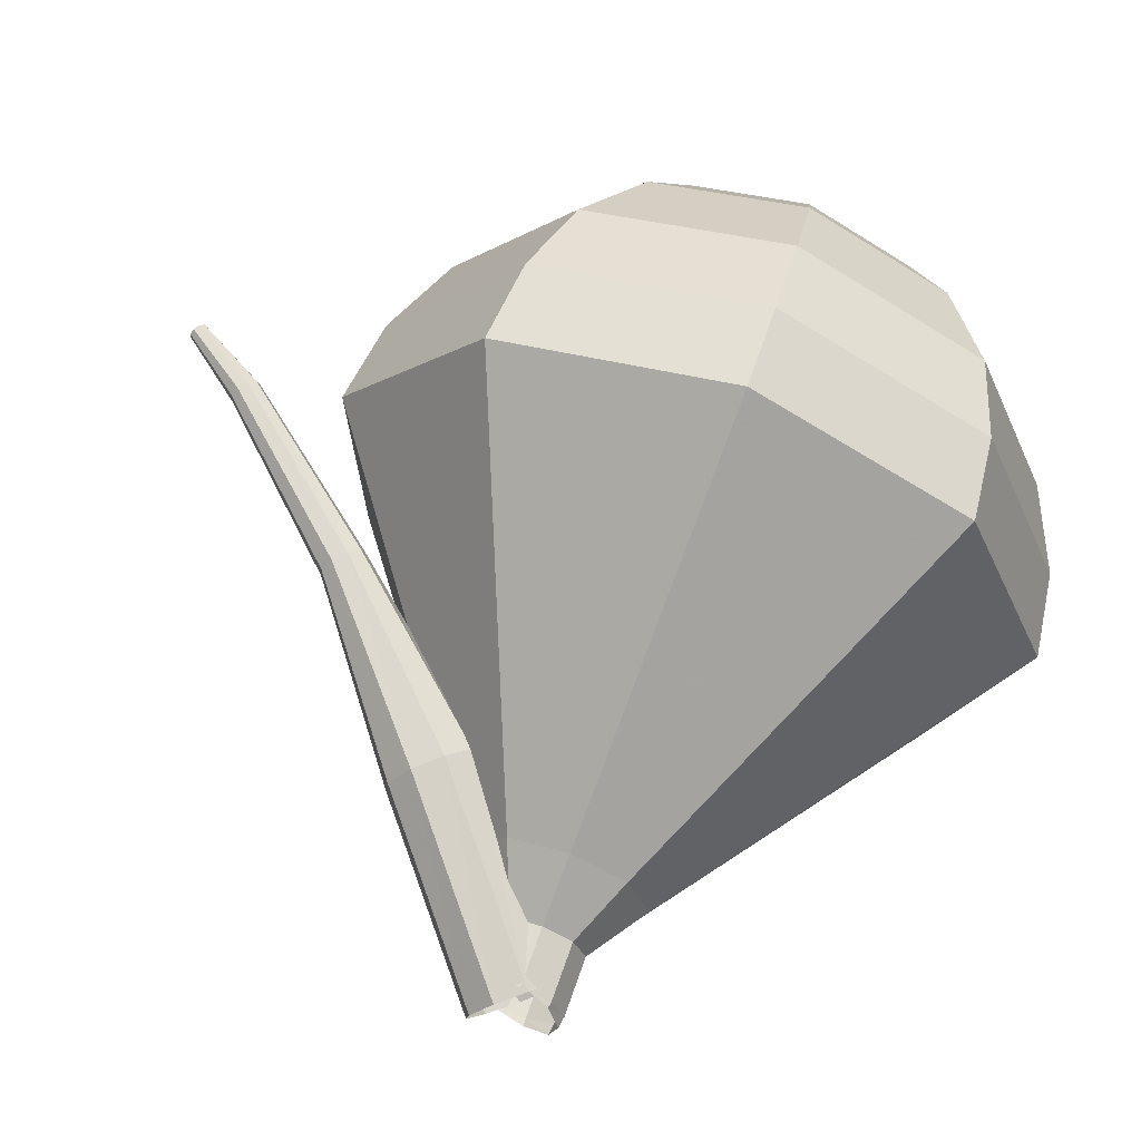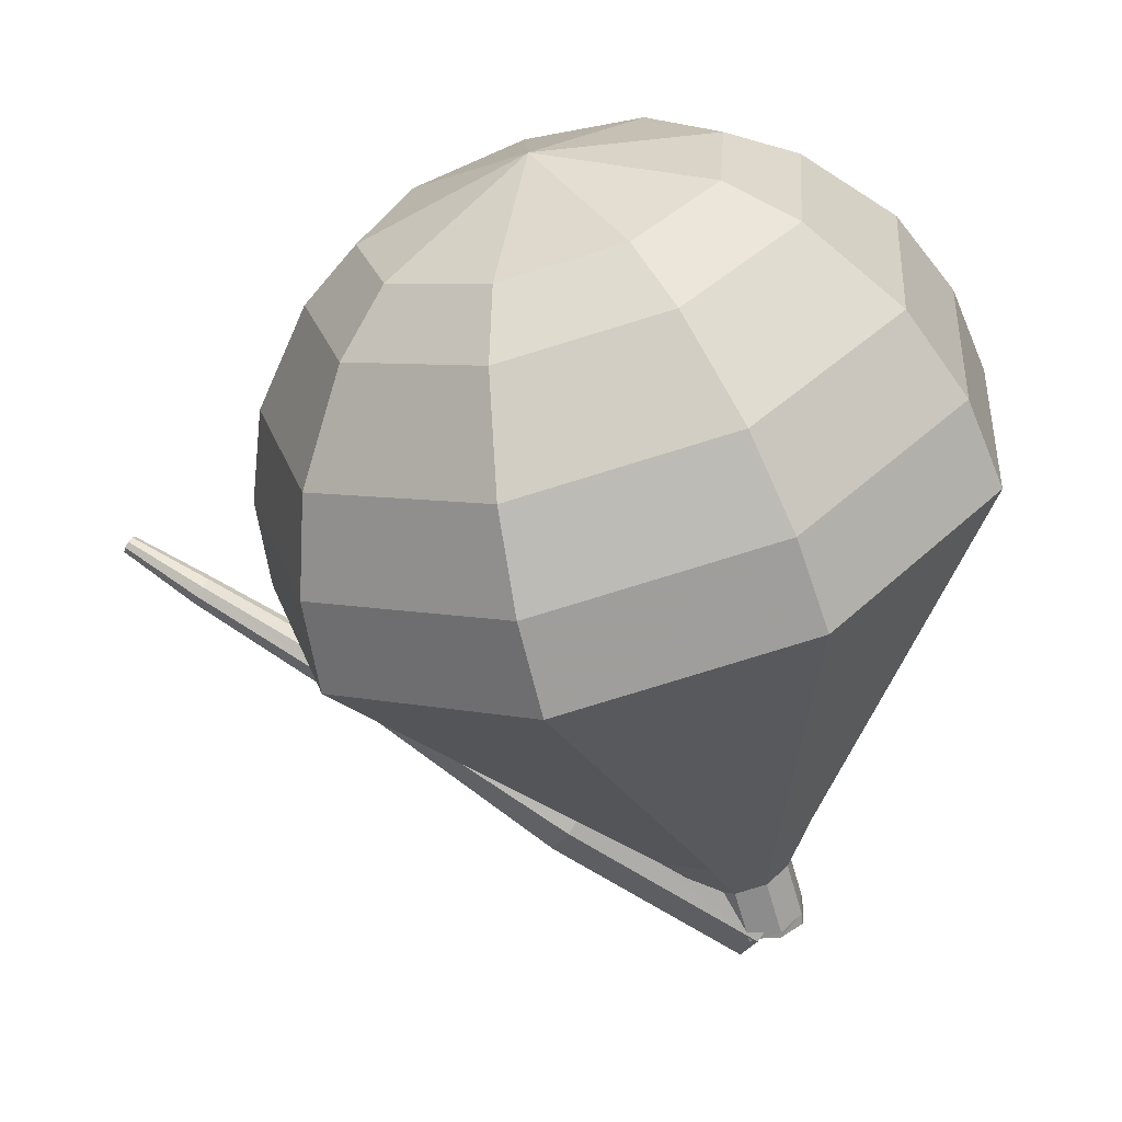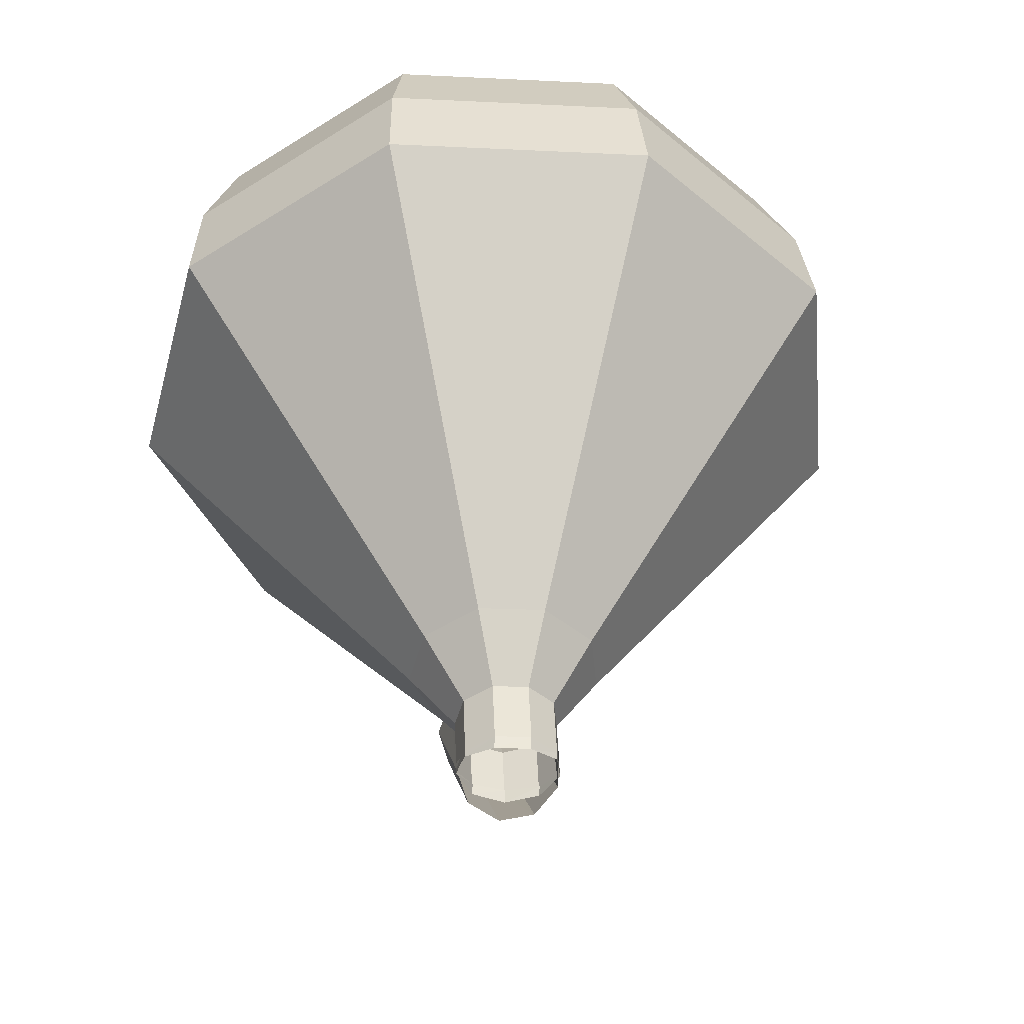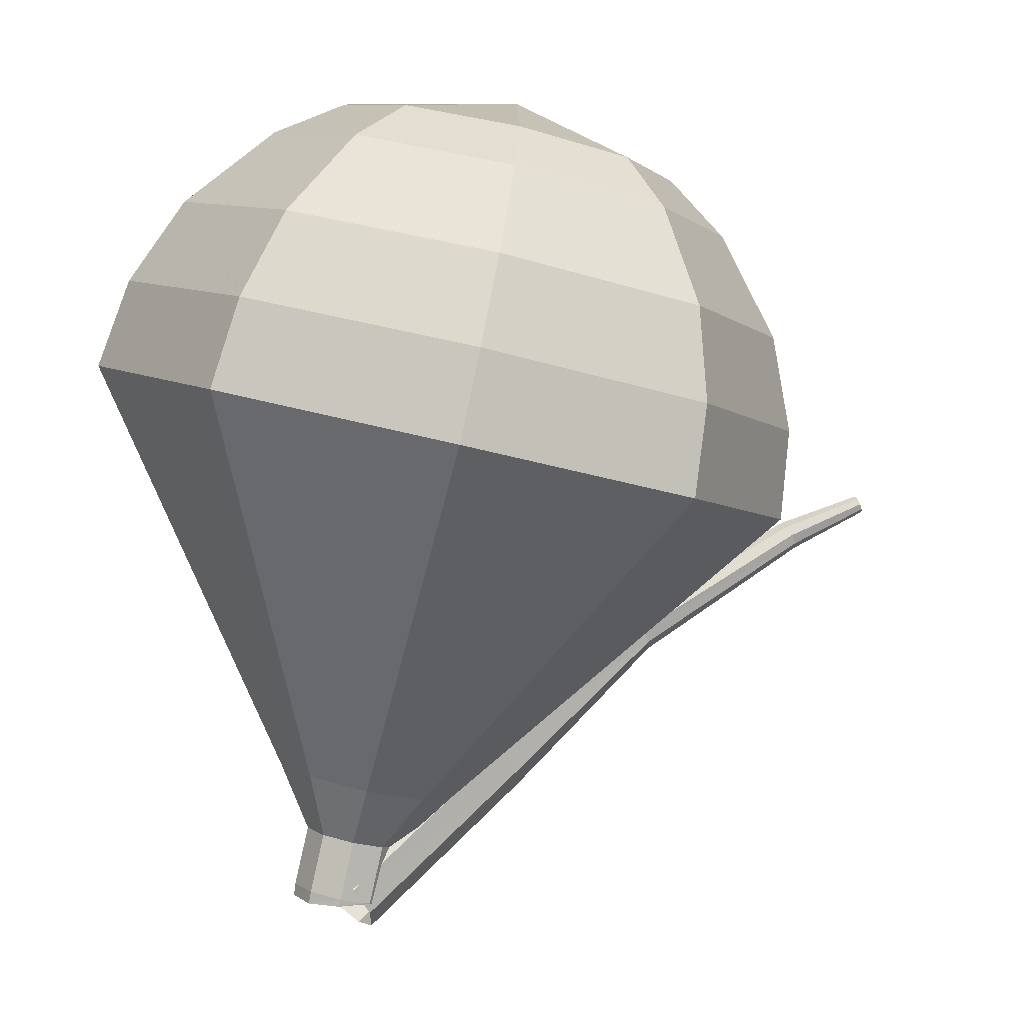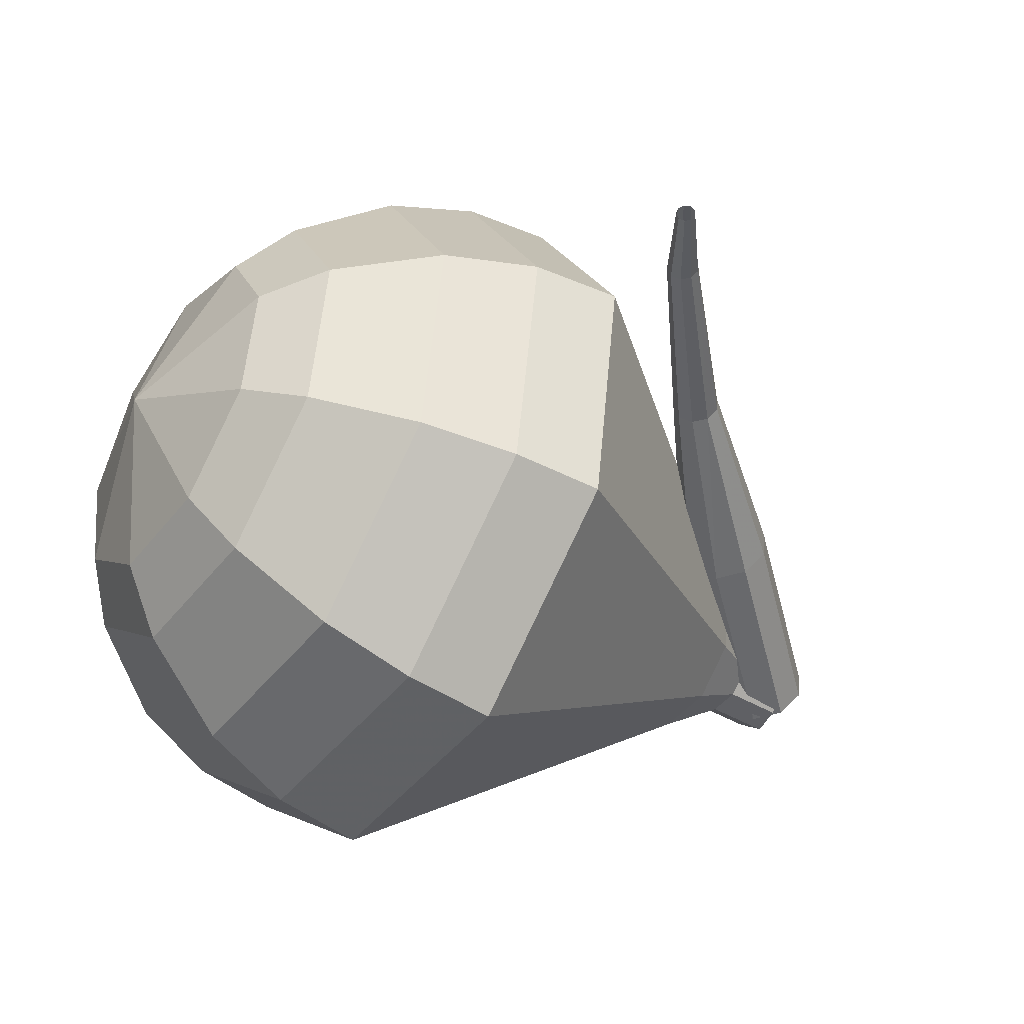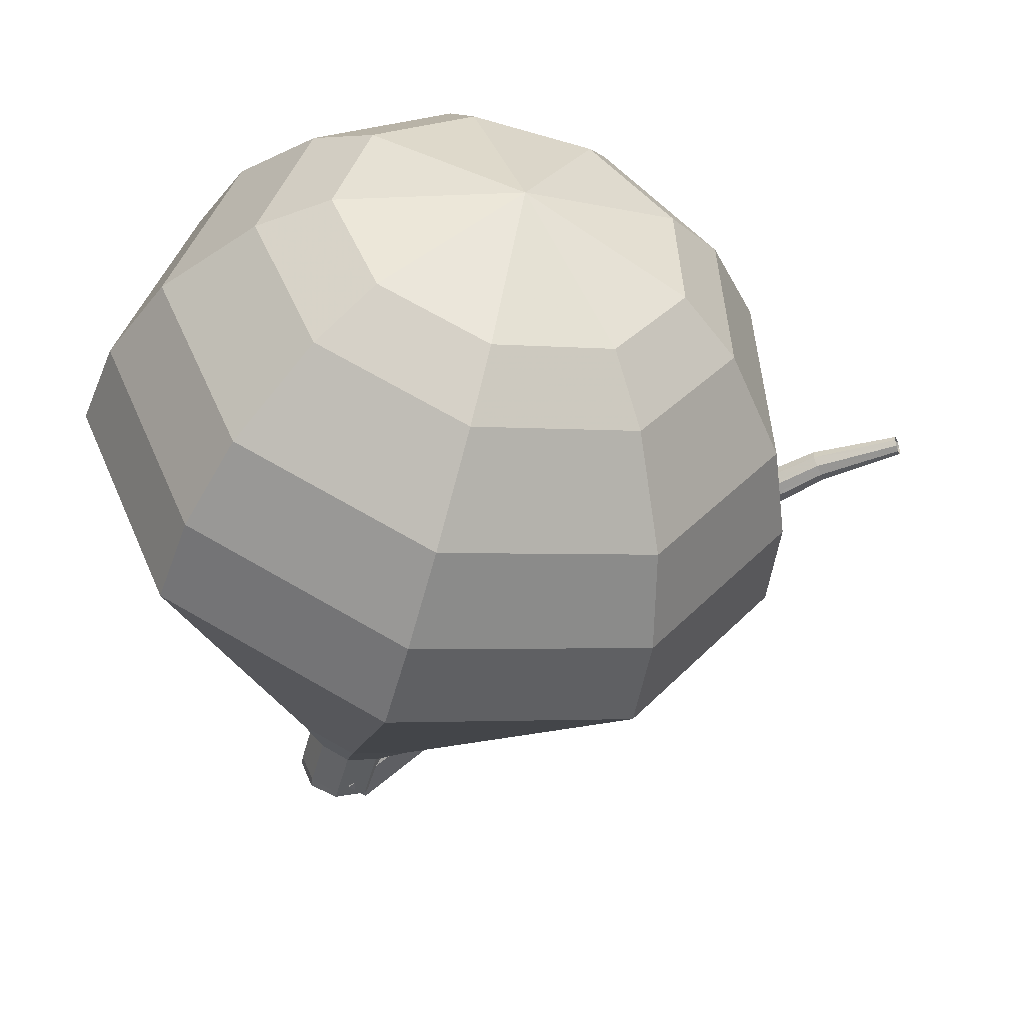
<metadata>
{"format":"obj","ext":"obj","renderer":"f3d","projection":"perspective","resolution":1024,"background":"white","views":[{"elev":57.6,"azim":33.7,"up":"+Z"},{"elev":28.0,"azim":24.7,"up":"+Y"},{"elev":-29.8,"azim":105.8,"up":"+Y"},{"elev":10.3,"azim":167.4,"up":"+Y"},{"elev":-31.7,"azim":-110.1,"up":"+Z"},{"elev":50.8,"azim":178.4,"up":"+Y"}]}
</metadata>
<code>
g tube1
v 164.1 113.2 195.9
v 163.7 113.2 195.3
v 163.3 112.7 195
v 163 112.2 195.1
v 162.8 111.7 195.6
v 163 111.6 196.2
v 163.4 111.9 196.7
v 163.8 112.4 196.8
v 164.1 112.9 196.5
v 164.1 113.2 195.9
v 160.4 115.8 197.4
v 160.1 115.7 196.8
v 159.7 115.3 196.5
v 159.4 114.7 196.6
v 159.3 114.2 197.1
v 159.4 114.1 197.7
v 159.8 114.4 198.2
v 160.2 115 198.4
v 160.4 115.5 198
v 160.4 115.8 197.4
v 156.4 117.7 198.6
v 156.3 117.6 198.2
v 156.1 117.4 198.1
v 156 117.1 198.1
v 155.9 116.9 198.4
v 156 116.8 198.7
v 156.1 117 199
v 156.3 117.3 199
v 156.4 117.6 198.9
v 156.4 117.7 198.6
v 152.5 119.5 199.2
v 152.4 119.4 198.9
v 152.3 119.3 198.8
v 152.3 119.1 198.9
v 152.2 118.9 199
v 152.2 118.9 199.3
v 152.3 119 199.4
v 152.4 119.2 199.5
v 152.5 119.4 199.4
v 152.5 119.5 199.2
v 150.7 120.1 199.1
v 150.7 120 199
v 150.6 119.9 198.9
v 150.6 119.8 199
v 150.6 119.7 199.1
v 150.6 119.7 199.2
v 150.6 119.8 199.3
v 150.6 119.9 199.3
v 150.7 120 199.3
v 150.7 120.1 199.1
f 1 2 12
f 12 11 1
f 2 3 13
f 13 12 2
f 3 4 14
f 14 13 3
f 4 5 15
f 15 14 4
f 5 6 16
f 16 15 5
f 6 7 17
f 17 16 6
f 7 8 18
f 18 17 7
f 8 9 19
f 19 18 8
f 9 10 20
f 20 19 9
f 11 12 22
f 22 21 11
f 12 13 23
f 23 22 12
f 13 14 24
f 24 23 13
f 14 15 25
f 25 24 14
f 15 16 26
f 26 25 15
f 16 17 27
f 27 26 16
f 17 18 28
f 28 27 17
f 18 19 29
f 29 28 18
f 19 20 30
f 30 29 19
f 21 22 32
f 32 31 21
f 22 23 33
f 33 32 22
f 23 24 34
f 34 33 23
f 24 25 35
f 35 34 24
f 25 26 36
f 36 35 25
f 26 27 37
f 37 36 26
f 27 28 38
f 38 37 27
f 28 29 39
f 39 38 28
f 29 30 40
f 40 39 29
f 31 32 42
f 42 41 31
f 32 33 43
f 43 42 32
f 33 34 44
f 44 43 33
f 34 35 45
f 45 44 34
f 35 36 46
f 46 45 35
f 36 37 47
f 47 46 36
f 37 38 48
f 48 47 37
f 38 39 49
f 49 48 38
f 39 40 50
f 50 49 39
v 164.5 112.4 195.9
v 164.2 112.4 195.3
v 163.7 112.4 194.9
v 163 112.4 195
v 162.5 112.4 195.6
v 162.5 112.4 196.3
v 163 112.4 196.8
v 163.7 112.4 196.9
v 164.2 112.4 196.6
v 164.5 112.4 195.9
v 164.4 112.7 195.9
v 164.2 112.7 195.3
v 163.6 112.6 194.9
v 163 112.4 195
v 162.6 112.2 195.6
v 162.6 112.2 196.2
v 163 112.2 196.8
v 163.7 112.4 196.9
v 164.2 112.5 196.5
v 164.4 112.7 195.9
v 164.1 113.9 196
v 163.9 113.9 195.4
v 163.3 113.8 195.1
v 162.7 113.6 195.2
v 162.2 113.4 195.7
v 162.3 113.3 196.4
v 162.7 113.4 196.9
v 163.4 113.6 197
v 163.9 113.7 196.7
v 164.1 113.9 196
v 164.7 115.3 196.2
v 164.2 115.3 195
v 163.1 115.1 194.3
v 161.9 114.8 194.6
v 161.1 114.4 195.5
v 161.2 114.3 196.8
v 162 114.4 197.8
v 163.2 114.7 198
v 164.3 115 197.4
v 164.7 115.3 196.2
v 165.3 116.7 196.3
v 164.6 116.7 194.5
v 162.9 116.4 193.6
v 161.1 115.9 193.9
v 160 115.5 195.4
v 160 115.3 197.3
v 161.3 115.4 198.7
v 163.1 115.8 199.1
v 164.7 116.4 198.1
v 165.3 116.7 196.3
v 165.9 118.2 196.5
v 165 118.2 194.1
v 162.8 117.8 192.8
v 160.3 117.1 193.2
v 158.8 116.5 195.2
v 158.9 116.2 197.7
v 160.5 116.4 199.7
v 163 117 200.1
v 165.1 117.7 198.9
v 165.9 118.2 196.5
v 167.1 121 196.7
v 165.7 121.1 193.1
v 162.4 120.4 191.2
v 158.8 119.4 191.9
v 156.4 118.5 194.8
v 156.6 118.1 198.6
v 159 118.4 201.6
v 162.7 119.3 202.2
v 165.9 120.3 200.3
v 167.1 121 196.7
v 168.3 123.9 197
v 166.4 124 192.2
v 162.1 123.1 189.7
v 157.2 121.8 190.5
v 154.1 120.5 194.5
v 154.2 120 199.5
v 157.5 120.4 203.5
v 162.5 121.5 204.3
v 166.7 122.9 201.8
v 168.3 123.9 197
v 167.6 125.6 197.2
v 165.8 125.7 192.6
v 161.6 124.9 190.1
v 156.8 123.6 191
v 153.9 122.4 194.7
v 154 121.8 199.7
v 157.2 122.2 203.5
v 162 123.4 204.3
v 166 124.7 201.8
v 167.6 125.6 197.2
v 166.4 127.2 197.4
v 164.8 127.3 193.3
v 161 126.6 191.1
v 156.8 125.4 191.8
v 154.1 124.3 195.2
v 154.2 123.8 199.6
v 157.1 124.2 203
v 161.3 125.2 203.8
v 165 126.4 201.6
v 166.4 127.2 197.4
v 164.4 128.7 197.6
v 163.2 128.7 194.4
v 160.3 128.1 192.8
v 157.1 127.2 193.3
v 155 126.4 195.9
v 155.1 126.1 199.3
v 157.3 126.3 201.9
v 160.6 127.1 202.5
v 163.4 128 200.8
v 164.4 128.7 197.6
v 162.9 129.2 197.7
v 162 129.3 195.4
v 159.9 128.9 194.2
v 157.5 128.2 194.6
v 156 127.6 196.5
v 156.1 127.3 199
v 157.7 127.5 200.8
v 160.1 128.1 201.3
v 162.1 128.8 200
v 162.9 129.2 197.7
v 159.1 129.2 197.8
v 159.1 129.2 197.8
v 159.1 129.2 197.8
v 159.1 129.2 197.8
v 159.1 129.2 197.8
v 159.1 129.2 197.8
v 159.1 129.2 197.8
v 159.1 129.2 197.8
v 159.1 129.2 197.8
v 159.1 129.2 197.8
f 51 52 62
f 62 61 51
f 52 53 63
f 63 62 52
f 53 54 64
f 64 63 53
f 54 55 65
f 65 64 54
f 55 56 66
f 66 65 55
f 56 57 67
f 67 66 56
f 57 58 68
f 68 67 57
f 58 59 69
f 69 68 58
f 59 60 70
f 70 69 59
f 61 62 72
f 72 71 61
f 62 63 73
f 73 72 62
f 63 64 74
f 74 73 63
f 64 65 75
f 75 74 64
f 65 66 76
f 76 75 65
f 66 67 77
f 77 76 66
f 67 68 78
f 78 77 67
f 68 69 79
f 79 78 68
f 69 70 80
f 80 79 69
f 71 72 82
f 82 81 71
f 72 73 83
f 83 82 72
f 73 74 84
f 84 83 73
f 74 75 85
f 85 84 74
f 75 76 86
f 86 85 75
f 76 77 87
f 87 86 76
f 77 78 88
f 88 87 77
f 78 79 89
f 89 88 78
f 79 80 90
f 90 89 79
f 81 82 92
f 92 91 81
f 82 83 93
f 93 92 82
f 83 84 94
f 94 93 83
f 84 85 95
f 95 94 84
f 85 86 96
f 96 95 85
f 86 87 97
f 97 96 86
f 87 88 98
f 98 97 87
f 88 89 99
f 99 98 88
f 89 90 100
f 100 99 89
f 91 92 102
f 102 101 91
f 92 93 103
f 103 102 92
f 93 94 104
f 104 103 93
f 94 95 105
f 105 104 94
f 95 96 106
f 106 105 95
f 96 97 107
f 107 106 96
f 97 98 108
f 108 107 97
f 98 99 109
f 109 108 98
f 99 100 110
f 110 109 99
f 101 102 112
f 112 111 101
f 102 103 113
f 113 112 102
f 103 104 114
f 114 113 103
f 104 105 115
f 115 114 104
f 105 106 116
f 116 115 105
f 106 107 117
f 117 116 106
f 107 108 118
f 118 117 107
f 108 109 119
f 119 118 108
f 109 110 120
f 120 119 109
f 111 112 122
f 122 121 111
f 112 113 123
f 123 122 112
f 113 114 124
f 124 123 113
f 114 115 125
f 125 124 114
f 115 116 126
f 126 125 115
f 116 117 127
f 127 126 116
f 117 118 128
f 128 127 117
f 118 119 129
f 129 128 118
f 119 120 130
f 130 129 119
f 121 122 132
f 132 131 121
f 122 123 133
f 133 132 122
f 123 124 134
f 134 133 123
f 124 125 135
f 135 134 124
f 125 126 136
f 136 135 125
f 126 127 137
f 137 136 126
f 127 128 138
f 138 137 127
f 128 129 139
f 139 138 128
f 129 130 140
f 140 139 129
f 131 132 142
f 142 141 131
f 132 133 143
f 143 142 132
f 133 134 144
f 144 143 133
f 134 135 145
f 145 144 134
f 135 136 146
f 146 145 135
f 136 137 147
f 147 146 136
f 137 138 148
f 148 147 137
f 138 139 149
f 149 148 138
f 139 140 150
f 150 149 139
f 141 142 152
f 152 151 141
f 142 143 153
f 153 152 142
f 143 144 154
f 154 153 143
f 144 145 155
f 155 154 144
f 145 146 156
f 156 155 145
f 146 147 157
f 157 156 146
f 147 148 158
f 158 157 147
f 148 149 159
f 159 158 148
f 149 150 160
f 160 159 149
f 151 152 162
f 162 161 151
f 152 153 163
f 163 162 152
f 153 154 164
f 164 163 153
f 154 155 165
f 165 164 154
f 155 156 166
f 166 165 155
f 156 157 167
f 167 166 156
f 157 158 168
f 168 167 157
f 158 159 169
f 169 168 158
f 159 160 170
f 170 169 159
f 161 162 172
f 172 171 161
f 162 163 173
f 173 172 162
f 163 164 174
f 174 173 163
f 164 165 175
f 175 174 164
f 165 166 176
f 176 175 165
f 166 167 177
f 177 176 166
f 167 168 178
f 178 177 167
f 168 169 179
f 179 178 168
f 169 170 180
f 180 179 169

</code>
